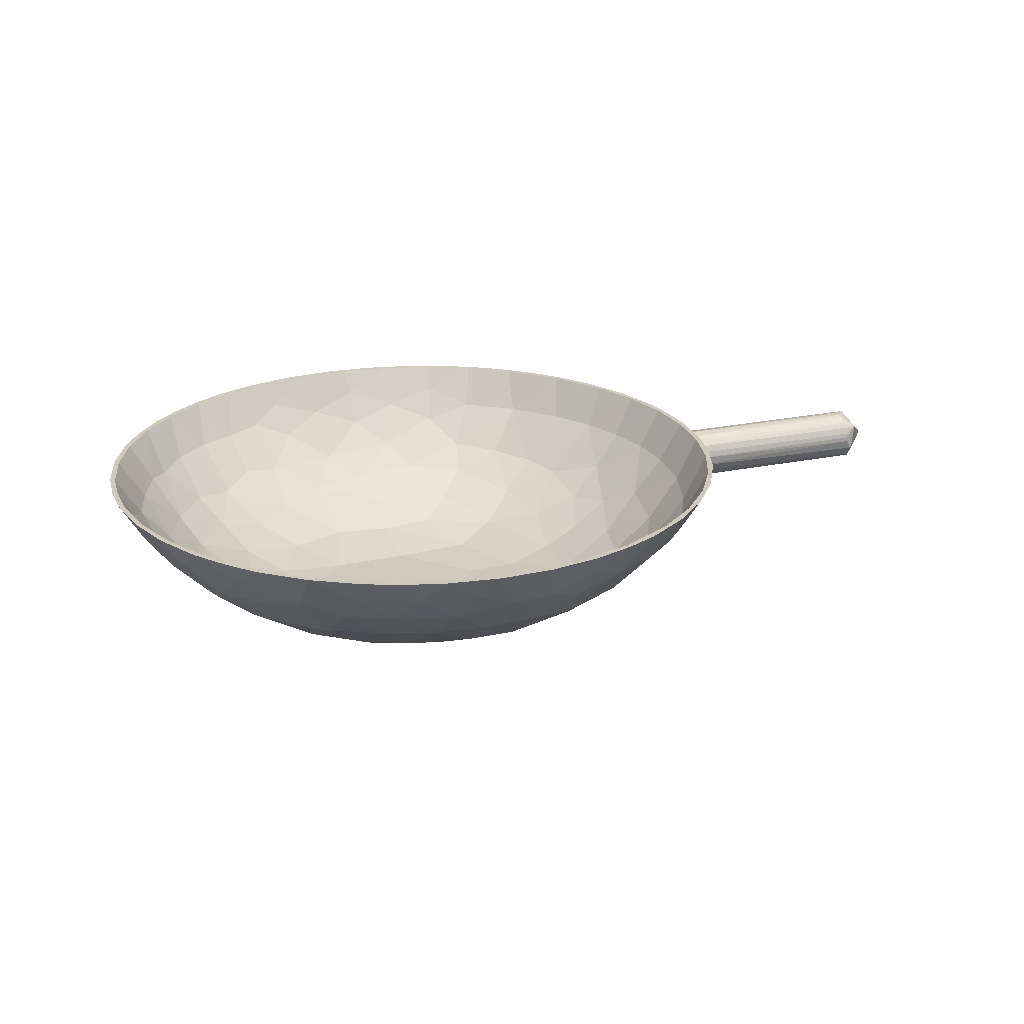
<metadata>
{"format":"obj","ext":"obj","renderer":"f3d","projection":"perspective","resolution":1024,"background":"white","views":[{"elev":22.7,"azim":159.9,"up":"+Y"}]}
</metadata>
<code>
v 0.142 0.08904 0.1945
v 0.142 0.07983 0.1851
v 0.1426 0.08858 0.2069
v 0.142 0.086 0.2106
v 0.1466 0.08267 0.2135
v 0.142 0.06217 0.2109
v 0.142 0.0666 0.2143
v 0.142 0.07193 0.2159
v 0.142 0.07776 0.2155
v 0.1552 0.07091 0.2184
v 0.142 0.05916 0.2062
v 0.1417 0.06039 0.1913
v 0.1692 0.05333 0.1944
v 0.142 0.05784 0.1993
v 0.142 0.06534 0.1865
v 0.1421 0.07049 0.1843
v 0.142 0.07607 0.1841
v 0.1458 0.08375 0.1872
v 0.142 0.08727 0.1912
v 0.4013 0.09678 0.0103
v 0.3794 0.09677 0.004178
v 0.3474 0.09677 7.6e-05
v 0.3152 0.09677 0.001153
v 0.2836 0.09677 0.007379
v 0.2596 0.09678 0.01601
v 0.2391 0.09677 0.02599
v 0.2125 0.09677 0.04411
v 0.1891 0.09677 0.06626
v 0.1696 0.09677 0.09187
v 0.1544 0.09677 0.1203
v 0.1459 0.09678 0.1444
v 0.1407 0.09677 0.1665
v 0.1395 0.09678 0.2241
v 0.1433 0.09677 0.2466
v 0.1533 0.09677 0.2772
v 0.1681 0.09677 0.3058
v 0.1831 0.09678 0.3265
v 0.1984 0.09677 0.3434
v 0.2179 0.09678 0.3599
v 0.2367 0.09677 0.3726
v 0.2596 0.09678 0.384
v 0.281 0.09677 0.3919
v 0.3125 0.09677 0.3985
v 0.3447 0.09677 0.4
v 0.3767 0.09677 0.3964
v 0.4077 0.09677 0.3876
v 0.4309 0.09678 0.3771
v 0.4506 0.09677 0.3655
v 0.4706 0.09678 0.3497
v 0.4869 0.09677 0.3337
v 0.5026 0.09678 0.3136
v 0.5146 0.09677 0.2942
v 0.5274 0.09677 0.2647
v 0.5353 0.09677 0.2335
v 0.5378 0.09678 0.2081
v 0.5376 0.09677 0.1853
v 0.5327 0.09677 0.1534
v 0.5227 0.09677 0.1228
v 0.5079 0.09677 0.09419
v 0.4929 0.09678 0.07351
v 0.4776 0.09677 0.0566
v 0.4528 0.09677 0.03606
v 0.425 0.09677 0.01977
v 0.1378 0.09677 0.2
v 0.1417 0.08999 0.2005
v 0.1568 0.0684 0.1814
v 0.185 0.04009 0.2182
v 0.1662 0.0571 0.2124
v 0.1488 0.08361 0.2355
v 0.2793 0.000716 0.1867
v 0.2869 0.00089 0.2335
v 0.3541 0.000373 0.2587
v 0.4023 0.001417 0.2211
v 0.3389 2e-06 0.1926
v 0.3475 0.001415 0.1341
v 0.389 0.000913 0.1671
v 0.4181 0.005228 0.1734
v 0.3172 0.002619 0.2691
v 0.2693 0.005073 0.1516
v 0.3 0.001731 0.1442
v 0.3943 0.005942 0.132
v 0.3645 0.00897 0.2938
v 0.2685 0.004765 0.2471
v 0.2509 0.00589 0.1891
v 0.3531 0.01148 0.09651
v 0.4323 0.008473 0.216
v 0.4108 0.007898 0.2616
v 0.3127 0.008489 0.2932
v 0.2611 0.01286 0.276
v 0.2417 0.01513 0.1396
v 0.2768 0.009501 0.1228
v 0.3112 0.009004 0.1054
v 0.3979 0.01401 0.1063
v 0.431 0.01317 0.1435
v 0.4431 0.01264 0.1792
v 0.4632 0.02066 0.2018
v 0.4568 0.02135 0.2432
v 0.4292 0.02092 0.286
v 0.231 0.01431 0.2337
v 0.2285 0.01409 0.1817
v 0.2642 0.02057 0.0995
v 0.3154 0.02439 0.07
v 0.346 0.02903 0.06106
v 0.382 0.02796 0.06988
v 0.4091 0.02726 0.08381
v 0.4524 0.03047 0.2832
v 0.3663 0.01847 0.3172
v 0.2301 0.02751 0.1161
v 0.4349 0.02505 0.1093
v 0.4592 0.0245 0.1489
v 0.4782 0.03136 0.1776
v 0.4079 0.02055 0.3031
v 0.3192 0.02099 0.3244
v 0.2873 0.03136 0.3327
v 0.2688 0.02394 0.3115
v 0.2382 0.02367 0.2838
v 0.2051 0.02769 0.2337
v 0.2079 0.02388 0.1912
v 0.2066 0.02813 0.1589
v 0.2738 0.02789 0.07884
v 0.4674 0.03744 0.1229
v 0.4896 0.04182 0.1615
v 0.43 0.04192 0.3265
v 0.3622 0.03057 0.3389
v 0.1855 0.03935 0.1886
v 0.2192 0.0425 0.09687
v 0.3448 0.04687 0.03846
v 0.4076 0.04687 0.05405
v 0.4344 0.04357 0.07433
v 0.4901 0.03869 0.2065
v 0.4841 0.0387 0.2427
v 0.3924 0.03365 0.3352
v 0.3701 0.04687 0.3585
v 0.3338 0.03757 0.3509
v 0.2932 0.0451 0.3539
v 0.2071 0.03507 0.2681
v 0.1871 0.04661 0.2577
v 0.1811 0.04687 0.161
v 0.2471 0.0451 0.06795
v 0.3771 0.04676 0.043
v 0.4561 0.04282 0.09599
v 0.4771 0.04283 0.2735
v 0.3534 0.05976 0.3742
v 0.2564 0.04337 0.3353
v 0.2363 0.04385 0.3217
v 0.2178 0.04195 0.3002
v 0.1948 0.05976 0.3004
v 0.1684 0.06116 0.2475
v 0.1977 0.04192 0.1307
v 0.2826 0.04282 0.05272
v 0.3124 0.04676 0.04025
v 0.1756 0.06143 0.1318
v 0.4905 0.06165 0.1109
v 0.4885 0.05042 0.1303
v 0.5135 0.06143 0.1849
v 0.5038 0.05772 0.2493
v 0.4754 0.06165 0.311
v 0.4566 0.05042 0.316
v 0.4016 0.05042 0.3532
v 0.1643 0.06486 0.1569
v 0.1808 0.07249 0.1018
v 0.2089 0.07249 0.06704
v 0.2319 0.07249 0.04804
v 0.2576 0.07249 0.03298
v 0.2884 0.06486 0.02806
v 0.3295 0.07249 0.01484
v 0.367 0.06471 0.02331
v 0.4017 0.06486 0.03277
v 0.4277 0.06486 0.04515
v 0.4544 0.07249 0.05578
v 0.4721 0.06487 0.08151
v 0.5115 0.06601 0.1517
v 0.5108 0.05772 0.2082
v 0.5199 0.07356 0.2396
v 0.4999 0.06602 0.2788
v 0.4554 0.07382 0.3446
v 0.4316 0.07249 0.36
v 0.3942 0.06438 0.3698
v 0.3234 0.06258 0.3767
v 0.2788 0.07201 0.3754
v 0.2514 0.07202 0.3636
v 0.2362 0.06487 0.3471
v 0.2139 0.06487 0.3289
v 0.1744 0.07249 0.2871
v 0.1491 0.08477 0.1582
v 0.1611 0.0826 0.1255
v 0.1934 0.07252 0.08419
v 0.2838 0.0826 0.01589
v 0.3066 0.07252 0.01745
v 0.3603 0.0826 0.009381
v 0.3906 0.08259 0.01543
v 0.4265 0.08232 0.02959
v 0.4862 0.08233 0.0779
v 0.5111 0.08233 0.1169
v 0.5259 0.08232 0.1607
v 0.5299 0.08233 0.2069
v 0.5149 0.0826 0.2745
v 0.5007 0.0826 0.3019
v 0.4822 0.08259 0.3266
v 0.3996 0.08232 0.3818
v 0.3543 0.08233 0.3913
v 0.3081 0.08233 0.3897
v 0.2173 0.0826 0.3492
v 0.1898 0.08233 0.3221
v 0.1562 0.08259 0.2616
v 0.016 0.058 0.2
v 0.016 0.05824 0.1972
v 0.009727 0.0594 0.1933
v 0.016 0.06175 0.1897
v 0.016 0.06372 0.1877
v 0.01174 0.06834 0.1849
v 0.016 0.074 0.184
v 0.016 0.07678 0.1842
v 0.016 0.07948 0.185
v 0.008764 0.08324 0.1869
v 0.016 0.08626 0.1897
v 0.016 0.08786 0.192
v 0.016 0.08904 0.1945
v 0.016 0.08976 0.1972
v 0.016 0.09 0.2
v 0.016 0.08976 0.2028
v 0.008873 0.08864 0.2066
v 0.016 0.08626 0.2103
v 0.016 0.08429 0.2123
v 0.016 0.082 0.2139
v 0.016 0.07948 0.215
v 0.009816 0.07416 0.2162
v 0.016 0.06853 0.215
v 0.016 0.066 0.2139
v 0.016 0.06372 0.2123
v 0.009801 0.0601 0.2082
v 0.016 0.05824 0.2028
v -0.002441 0.07439 0.199
v 0.141 0.09677 0.2011
v 0.1438 0.09675 0.2327
v 0.1516 0.09675 0.2635
v 0.1642 0.09675 0.2925
v 0.1863 0.09674 0.3259
v 0.2144 0.09675 0.3533
v 0.2406 0.09675 0.3711
v 0.2693 0.09675 0.3845
v 0.2998 0.09675 0.3932
v 0.3312 0.09675 0.3968
v 0.3629 0.09675 0.3953
v 0.3939 0.09675 0.3888
v 0.4235 0.09675 0.3774
v 0.4508 0.09675 0.3614
v 0.4752 0.09675 0.3412
v 0.4961 0.09675 0.3174
v 0.5129 0.09675 0.2905
v 0.5252 0.09675 0.2612
v 0.5326 0.09675 0.2304
v 0.5346 0.09675 0.2076
v 0.5342 0.09675 0.183
v 0.5289 0.09675 0.1517
v 0.5187 0.09675 0.1217
v 0.5083 0.09675 0.1014
v 0.4897 0.09674 0.07409
v 0.4552 0.09674 0.04144
v 0.4214 0.09675 0.0216
v 0.4 0.09675 0.01327
v 0.3762 0.09675 0.006833
v 0.3536 0.09675 0.003851
v 0.3289 0.09675 0.003293
v 0.2975 0.09675 0.0073
v 0.2593 0.09674 0.01922
v 0.2252 0.09675 0.0386
v 0.2008 0.09675 0.05879
v 0.1799 0.09675 0.08264
v 0.1631 0.09675 0.1095
v 0.1508 0.09675 0.1388
v 0.1434 0.09675 0.1696
v 0.3602 0.07267 0.01979
v 0.3888 0.07267 0.02568
v 0.4161 0.07267 0.03609
v 0.4414 0.07267 0.05074
v 0.4685 0.08246 0.06439
v 0.5007 0.07145 0.1211
v 0.5148 0.07882 0.1428
v 0.5173 0.07267 0.1712
v 0.5262 0.08246 0.2002
v 0.5172 0.07267 0.2294
v 0.5101 0.07268 0.2578
v 0.4894 0.07136 0.2983
v 0.4737 0.07267 0.3206
v 0.4526 0.07268 0.3408
v 0.4299 0.0714 0.3554
v 0.409 0.07274 0.3673
v 0.3902 0.08246 0.3808
v 0.3596 0.07267 0.3803
v 0.3302 0.08246 0.388
v 0.3014 0.07268 0.3778
v 0.2711 0.08246 0.3759
v 0.247 0.07267 0.3571
v 0.2172 0.07259 0.3358
v 0.1927 0.07268 0.3089
v 0.1771 0.07267 0.2841
v 0.1657 0.07267 0.2572
v 0.1587 0.07267 0.2288
v 0.1564 0.07268 0.1997
v 0.16 0.07258 0.1633
v 0.1711 0.07268 0.1286
v 0.1847 0.07267 0.1027
v 0.2023 0.07267 0.07939
v 0.2234 0.07267 0.05918
v 0.2739 0.07267 0.03013
v 0.302 0.07267 0.02204
v 0.331 0.07267 0.01857
v 0.4663 0.06761 0.07721
v 0.4852 0.07404 0.092
v 0.4998 0.07365 0.2841
v 0.2483 0.07394 0.04108
v 0.3693 0.04383 0.049
v 0.4081 0.05188 0.05283
v 0.4332 0.04487 0.07734
v 0.4573 0.04491 0.1005
v 0.4962 0.05734 0.1424
v 0.5118 0.06315 0.2003
v 0.5005 0.05394 0.2266
v 0.4422 0.04491 0.3152
v 0.4025 0.04574 0.3423
v 0.3839 0.06205 0.3666
v 0.3307 0.06315 0.3736
v 0.2761 0.06315 0.3624
v 0.237 0.04681 0.3206
v 0.2187 0.04491 0.2995
v 0.2074 0.04171 0.2775
v 0.1833 0.05188 0.2514
v 0.176 0.05083 0.1981
v 0.2477 0.05857 0.05693
v 0.2676 0.05394 0.05116
v 0.3318 0.05321 0.03567
v 0.4766 0.04957 0.1194
v 0.4785 0.0368 0.1633
v 0.4964 0.04983 0.1745
v 0.4861 0.05067 0.2652
v 0.4661 0.04983 0.2966
v 0.4241 0.04957 0.3353
v 0.311 0.04943 0.3579
v 0.2617 0.04881 0.3401
v 0.1839 0.04972 0.155
v 0.2036 0.04806 0.1148
v 0.2333 0.04649 0.08279
v 0.3326 0.03804 0.05357
v 0.489 0.04165 0.2065
v 0.4002 0.02642 0.3135
v 0.3564 0.04556 0.355
v 0.2983 0.03632 0.3389
v 0.1916 0.03867 0.2183
v 0.2285 0.03355 0.1127
v 0.2967 0.04466 0.05048
v 0.383 0.03028 0.07182
v 0.4631 0.03434 0.1347
v 0.4764 0.0368 0.2441
v 0.4539 0.03427 0.2805
v 0.3712 0.03087 0.3321
v 0.3356 0.0336 0.3401
v 0.2654 0.03493 0.3224
v 0.2041 0.03434 0.2444
v 0.2153 0.02334 0.2148
v 0.2102 0.03065 0.1522
v 0.2647 0.0384 0.07249
v 0.4683 0.0273 0.2017
v 0.4417 0.02096 0.2579
v 0.3303 0.02075 0.3184
v 0.2824 0.02193 0.3072
v 0.2398 0.02748 0.2863
v 0.2028 0.03079 0.1843
v 0.2971 0.02731 0.0758
v 0.3463 0.01969 0.0836
v 0.4343 0.02572 0.1159
v 0.4461 0.01898 0.16
v 0.4502 0.0181 0.2142
v 0.423 0.02398 0.2911
v 0.2297 0.02163 0.2509
v 0.2371 0.01338 0.2113
v 0.2458 0.01825 0.1346
v 0.259 0.02454 0.1024
v 0.4077 0.02129 0.1024
v 0.4211 0.01042 0.24
v 0.4032 0.0127 0.2748
v 0.3675 0.01127 0.2909
v 0.3084 0.01641 0.0957
v 0.3761 0.01451 0.1031
v 0.4173 0.009935 0.1548
v 0.418 0.007168 0.2076
v 0.3009 0.01199 0.2892
v 0.2615 0.01338 0.2674
v 0.2384 0.01406 0.1727
v 0.3324 0.008494 0.1142
v 0.3793 0.004083 0.2493
v 0.3318 0.009614 0.2896
v 0.2654 0.005779 0.2068
v 0.283 0.01165 0.1202
v 0.3855 0.006788 0.1375
v 0.2873 0.005451 0.2517
v 0.2702 0.006869 0.1595
v 0.3977 0.00402 0.1849
v 0.2939 0.003136 0.2113
v 0.303 0.003945 0.15
v 0.3531 0.003014 0.1489
v 0.3333 0.003123 0.2532
f 5 3 4
f 11 68 6
f 6 68 7
f 7 68 10
f 7 10 8
f 8 10 9
f 9 10 5
f 14 13 68
f 14 68 11
f 12 66 13
f 12 13 14
f 12 15 66
f 15 16 66
f 2 18 17
f 16 17 66
f 66 17 18
f 1 18 19
f 260 63 261
f 261 63 20
f 261 20 262
f 262 20 21
f 262 21 263
f 263 21 22
f 263 22 264
f 264 22 23
f 264 23 265
f 265 23 24
f 265 24 266
f 266 24 25
f 266 25 26
f 266 26 267
f 267 26 27
f 267 27 268
f 268 27 28
f 268 28 269
f 269 28 29
f 269 29 270
f 270 29 30
f 270 30 271
f 271 30 31
f 271 31 272
f 272 31 32
f 272 32 234
f 234 32 64
f 234 64 235
f 235 64 33
f 235 33 34
f 235 34 236
f 236 34 35
f 236 35 237
f 237 35 36
f 237 36 238
f 238 36 37
f 238 37 38
f 238 38 239
f 239 38 39
f 239 39 240
f 240 39 40
f 240 40 241
f 241 40 41
f 241 41 42
f 241 42 242
f 242 42 43
f 242 43 243
f 243 43 44
f 243 44 244
f 244 44 45
f 244 45 245
f 245 45 46
f 245 46 246
f 246 46 47
f 246 47 247
f 247 47 48
f 247 48 248
f 248 48 49
f 248 49 50
f 248 50 249
f 249 50 51
f 249 51 250
f 250 51 52
f 250 52 251
f 251 52 53
f 251 53 252
f 252 53 54
f 252 54 253
f 253 54 55
f 253 55 254
f 254 55 56
f 254 56 255
f 255 56 57
f 255 57 256
f 256 57 58
f 256 58 257
f 257 58 59
f 257 59 258
f 258 59 60
f 258 60 61
f 258 61 259
f 259 61 62
f 259 62 260
f 260 62 63
f 64 18 1
f 64 1 65
f 64 65 3
f 66 18 185
f 185 18 64
f 68 13 67
f 67 13 125
f 5 10 69
f 3 69 64
f 3 5 69
f 70 74 71
f 71 74 72
f 73 72 74
f 73 74 76
f 76 74 75
f 75 74 80
f 80 74 70
f 72 78 71
f 75 81 76
f 76 81 77
f 76 77 73
f 73 87 72
f 78 83 71
f 71 83 84
f 71 84 70
f 70 84 79
f 70 79 80
f 80 92 75
f 75 92 85
f 75 85 81
f 73 77 86
f 73 86 87
f 72 87 82
f 72 82 88
f 72 88 78
f 78 88 83
f 80 79 91
f 80 91 92
f 81 85 93
f 81 93 94
f 81 94 77
f 77 94 95
f 77 95 86
f 88 89 83
f 83 89 99
f 83 99 84
f 84 99 100
f 84 100 90
f 84 90 79
f 79 90 91
f 95 96 86
f 86 96 97
f 86 97 87
f 87 97 98
f 87 98 112
f 87 112 82
f 82 112 107
f 82 107 113
f 82 113 88
f 88 113 115
f 88 115 89
f 91 90 101
f 91 101 92
f 92 102 85
f 85 102 103
f 85 103 104
f 85 104 93
f 93 104 105
f 93 105 109
f 93 109 94
f 94 109 110
f 94 110 95
f 95 110 96
f 97 106 98
f 89 115 116
f 89 116 99
f 99 117 118
f 99 118 100
f 100 118 119
f 100 119 90
f 90 108 101
f 101 120 92
f 92 120 102
f 110 111 96
f 112 132 107
f 107 132 124
f 107 124 113
f 113 114 115
f 116 136 99
f 99 136 117
f 90 119 108
f 105 129 109
f 109 129 141
f 109 141 121
f 109 121 110
f 110 121 122
f 110 122 111
f 111 130 96
f 96 130 131
f 96 131 97
f 97 131 142
f 97 142 106
f 98 106 123
f 98 123 112
f 112 123 132
f 124 134 113
f 113 134 135
f 113 135 114
f 114 144 115
f 115 145 116
f 116 145 146
f 116 146 136
f 117 67 118
f 118 67 125
f 118 125 119
f 119 149 108
f 108 126 101
f 101 126 139
f 101 139 120
f 120 150 102
f 103 127 140
f 103 140 104
f 104 140 128
f 104 128 105
f 105 128 129
f 121 154 122
f 111 122 130
f 106 158 123
f 123 159 132
f 132 133 124
f 124 133 134
f 114 135 144
f 115 144 145
f 136 137 117
f 117 137 67
f 125 138 119
f 119 138 149
f 149 126 108
f 120 139 150
f 150 151 102
f 102 151 103
f 103 151 127
f 141 153 121
f 121 153 154
f 122 155 173
f 122 173 130
f 130 173 156
f 130 156 131
f 131 156 142
f 142 157 106
f 106 157 158
f 132 159 133
f 133 143 134
f 134 143 179
f 134 179 135
f 146 147 136
f 136 147 137
f 137 148 67
f 125 13 138
f 138 152 149
f 13 66 160
f 13 160 138
f 138 160 152
f 149 152 161
f 149 161 126
f 126 161 187
f 126 187 162
f 126 162 139
f 139 162 163
f 139 163 164
f 139 164 150
f 150 164 165
f 150 165 151
f 151 165 189
f 151 189 166
f 151 166 127
f 127 166 167
f 127 167 140
f 140 167 168
f 140 168 128
f 128 168 169
f 128 169 129
f 129 169 170
f 129 170 171
f 129 171 141
f 141 171 153
f 154 172 122
f 122 172 155
f 173 174 156
f 156 175 142
f 142 175 157
f 158 176 123
f 123 176 177
f 123 177 159
f 159 177 178
f 159 178 133
f 133 178 143
f 135 179 180
f 135 180 181
f 135 181 144
f 144 181 182
f 144 182 145
f 145 182 183
f 145 183 146
f 146 183 147
f 147 184 137
f 137 184 148
f 148 68 67
f 153 172 154
f 157 176 158
f 148 10 68
f 66 185 160
f 160 185 186
f 160 186 152
f 152 186 161
f 164 188 165
f 165 188 189
f 166 190 167
f 167 190 191
f 167 191 168
f 168 191 192
f 168 192 169
f 169 192 170
f 170 193 171
f 171 193 153
f 153 193 194
f 153 194 172
f 172 194 195
f 172 195 155
f 155 195 196
f 155 196 173
f 173 196 174
f 156 174 197
f 156 197 175
f 175 197 198
f 175 198 157
f 157 198 199
f 157 199 176
f 177 200 178
f 178 200 201
f 178 201 143
f 143 201 179
f 179 201 202
f 179 202 180
f 182 181 203
f 182 203 183
f 183 203 204
f 183 204 147
f 147 204 184
f 184 205 148
f 148 205 69
f 148 69 10
f 185 64 32
f 185 32 31
f 185 31 186
f 186 31 30
f 186 30 161
f 161 30 29
f 161 29 187
f 187 29 28
f 187 28 162
f 162 28 27
f 162 27 163
f 163 27 26
f 163 26 164
f 164 26 25
f 164 25 188
f 188 25 24
f 188 24 189
f 189 24 23
f 189 23 166
f 166 23 22
f 166 22 190
f 190 22 21
f 190 21 191
f 191 21 20
f 191 20 192
f 192 20 63
f 192 63 62
f 192 62 170
f 170 62 61
f 170 61 193
f 193 61 60
f 193 60 59
f 193 59 194
f 194 59 58
f 194 58 195
f 195 58 57
f 195 57 56
f 195 56 196
f 196 56 55
f 196 55 54
f 196 54 174
f 174 54 53
f 174 53 197
f 197 53 52
f 197 52 198
f 198 52 51
f 198 51 199
f 199 51 50
f 199 50 176
f 176 50 49
f 176 49 48
f 176 48 177
f 177 48 47
f 177 47 200
f 200 47 46
f 200 46 45
f 200 45 201
f 201 45 44
f 201 44 202
f 202 44 43
f 202 43 42
f 202 42 180
f 180 42 41
f 180 41 181
f 181 41 40
f 181 40 203
f 203 40 39
f 203 39 38
f 203 38 204
f 204 38 37
f 204 37 36
f 204 36 184
f 184 36 35
f 184 35 205
f 205 35 34
f 205 34 69
f 69 34 33
f 69 33 64
f 206 208 207
f 209 208 210
f 210 208 211
f 212 211 215
f 212 215 213
f 213 215 214
f 216 215 217
f 217 215 218
f 218 215 219
f 219 215 222
f 219 222 220
f 220 222 221
f 223 222 224
f 224 222 227
f 224 227 225
f 225 227 226
f 228 227 231
f 228 231 229
f 229 231 230
f 232 231 208
f 232 208 206
f 208 233 211
f 211 233 215
f 215 233 222
f 222 233 227
f 227 233 231
f 231 233 208
f 1 218 219
f 1 219 65
f 65 219 220
f 65 220 221
f 65 221 3
f 3 221 222
f 218 1 19
f 218 19 217
f 217 19 216
f 216 19 18
f 216 18 215
f 215 18 2
f 215 2 214
f 214 2 17
f 214 17 213
f 213 17 212
f 212 17 16
f 212 16 211
f 211 16 15
f 211 15 210
f 210 15 12
f 210 12 209
f 209 12 208
f 208 12 14
f 208 14 207
f 207 14 206
f 206 14 232
f 232 14 11
f 232 11 231
f 231 11 6
f 231 6 230
f 230 6 7
f 230 7 229
f 229 7 228
f 228 7 8
f 228 8 227
f 227 8 9
f 227 9 226
f 226 9 5
f 226 5 225
f 225 5 224
f 224 5 4
f 224 4 223
f 223 4 3
f 223 3 222
f 264 308 263
f 263 308 273
f 263 273 262
f 262 273 274
f 262 274 261
f 261 274 260
f 260 274 275
f 260 275 259
f 259 275 276
f 259 276 277
f 259 277 258
f 258 277 310
f 258 310 257
f 257 310 278
f 257 278 256
f 256 278 279
f 256 279 255
f 255 279 280
f 255 280 254
f 254 280 281
f 254 281 253
f 253 281 252
f 252 281 282
f 252 282 251
f 251 282 283
f 251 283 250
f 250 283 311
f 250 311 249
f 249 311 284
f 249 284 285
f 249 285 248
f 248 285 286
f 248 286 247
f 247 286 287
f 247 287 246
f 246 287 288
f 246 288 245
f 245 288 289
f 245 289 244
f 244 289 290
f 244 290 243
f 243 290 291
f 243 291 242
f 242 291 292
f 242 292 241
f 241 292 293
f 241 293 240
f 240 293 294
f 240 294 239
f 239 294 295
f 239 295 238
f 238 295 296
f 238 296 237
f 237 296 297
f 237 297 236
f 236 297 298
f 236 298 235
f 235 298 299
f 235 299 234
f 234 299 300
f 234 300 272
f 272 300 301
f 272 301 271
f 271 301 302
f 271 302 270
f 270 302 303
f 270 303 269
f 269 303 304
f 269 304 268
f 268 304 305
f 268 305 267
f 267 305 312
f 267 312 266
f 266 312 306
f 266 306 265
f 265 306 307
f 265 307 264
f 264 307 308
f 277 276 309
f 277 309 310
f 281 280 318
f 281 318 282
f 289 288 322
f 289 322 290
f 291 290 323
f 291 323 292
f 293 292 324
f 293 324 294
f 279 278 317
f 279 317 280
f 312 305 330
f 308 332 273
f 273 332 313
f 273 313 274
f 274 313 314
f 274 314 275
f 275 314 276
f 276 314 315
f 276 315 309
f 309 315 316
f 309 316 310
f 310 316 333
f 310 333 278
f 278 333 317
f 280 317 335
f 280 335 318
f 282 318 319
f 282 319 283
f 283 319 336
f 283 336 311
f 311 336 284
f 284 336 337
f 284 337 285
f 285 337 320
f 285 320 286
f 286 320 338
f 286 338 287
f 287 338 321
f 287 321 288
f 288 321 322
f 290 322 347
f 290 347 323
f 292 323 339
f 292 339 324
f 294 324 340
f 294 340 295
f 295 340 325
f 295 325 326
f 295 326 296
f 296 326 327
f 296 327 297
f 297 327 328
f 297 328 298
f 298 328 299
f 299 328 329
f 299 329 300
f 300 329 301
f 301 329 341
f 301 341 302
f 302 341 342
f 302 342 303
f 303 342 304
f 304 342 343
f 304 343 305
f 305 343 330
f 312 330 331
f 312 331 306
f 306 331 351
f 306 351 307
f 307 351 332
f 307 332 308
f 332 344 313
f 317 333 334
f 317 334 335
f 318 335 345
f 318 345 319
f 319 345 354
f 319 354 336
f 322 321 347
f 323 347 339
f 339 348 324
f 324 348 340
f 328 349 329
f 330 343 362
f 330 362 331
f 331 362 351
f 332 351 344
f 314 313 352
f 314 352 315
f 333 316 353
f 333 353 334
f 335 334 345
f 336 354 355
f 336 355 337
f 337 355 320
f 338 320 346
f 338 346 321
f 321 356 347
f 347 357 339
f 339 357 348
f 340 348 358
f 340 358 325
f 328 327 359
f 328 359 349
f 329 349 368
f 329 368 341
f 341 368 361
f 341 361 342
f 342 350 343
f 313 344 370
f 313 370 352
f 315 352 379
f 315 379 371
f 315 371 316
f 316 371 353
f 345 334 363
f 345 363 354
f 320 355 374
f 320 374 346
f 321 346 356
f 347 356 357
f 325 358 367
f 325 367 326
f 326 367 327
f 349 360 368
f 342 361 350
f 343 350 378
f 343 378 362
f 362 369 351
f 351 369 344
f 353 371 372
f 353 372 334
f 334 372 363
f 363 373 354
f 354 373 364
f 354 364 355
f 355 364 374
f 357 356 365
f 357 365 348
f 348 365 366
f 348 366 358
f 358 366 367
f 327 367 375
f 327 375 359
f 359 375 360
f 359 360 349
f 350 361 377
f 350 377 378
f 362 378 369
f 344 369 370
f 352 370 384
f 352 384 379
f 363 372 373
f 346 382 356
f 356 382 365
f 366 388 367
f 367 388 375
f 360 376 368
f 368 376 389
f 368 389 361
f 361 389 377
f 378 394 369
f 369 394 383
f 369 383 370
f 371 379 385
f 371 385 372
f 373 380 364
f 364 380 381
f 364 381 374
f 374 381 346
f 346 381 382
f 365 382 392
f 365 392 387
f 365 387 366
f 366 387 388
f 375 388 376
f 375 376 360
f 377 394 378
f 370 390 384
f 379 384 395
f 379 395 385
f 372 385 373
f 373 385 386
f 373 386 380
f 377 389 397
f 377 397 394
f 383 394 390
f 383 390 370
f 384 390 395
f 380 391 381
f 381 391 382
f 387 392 396
f 387 396 388
f 388 396 376
f 376 396 393
f 376 393 389
f 389 393 397
f 390 401 395
f 385 395 398
f 385 398 386
f 380 386 391
f 382 391 392
f 392 391 402
f 392 402 396
f 397 400 394
f 394 400 390
f 390 400 401
f 395 401 398
f 386 398 391
f 396 402 399
f 396 399 393
f 393 399 397
f 397 399 400
f 400 399 401
f 398 401 391
f 401 399 402
f 402 391 401

</code>
